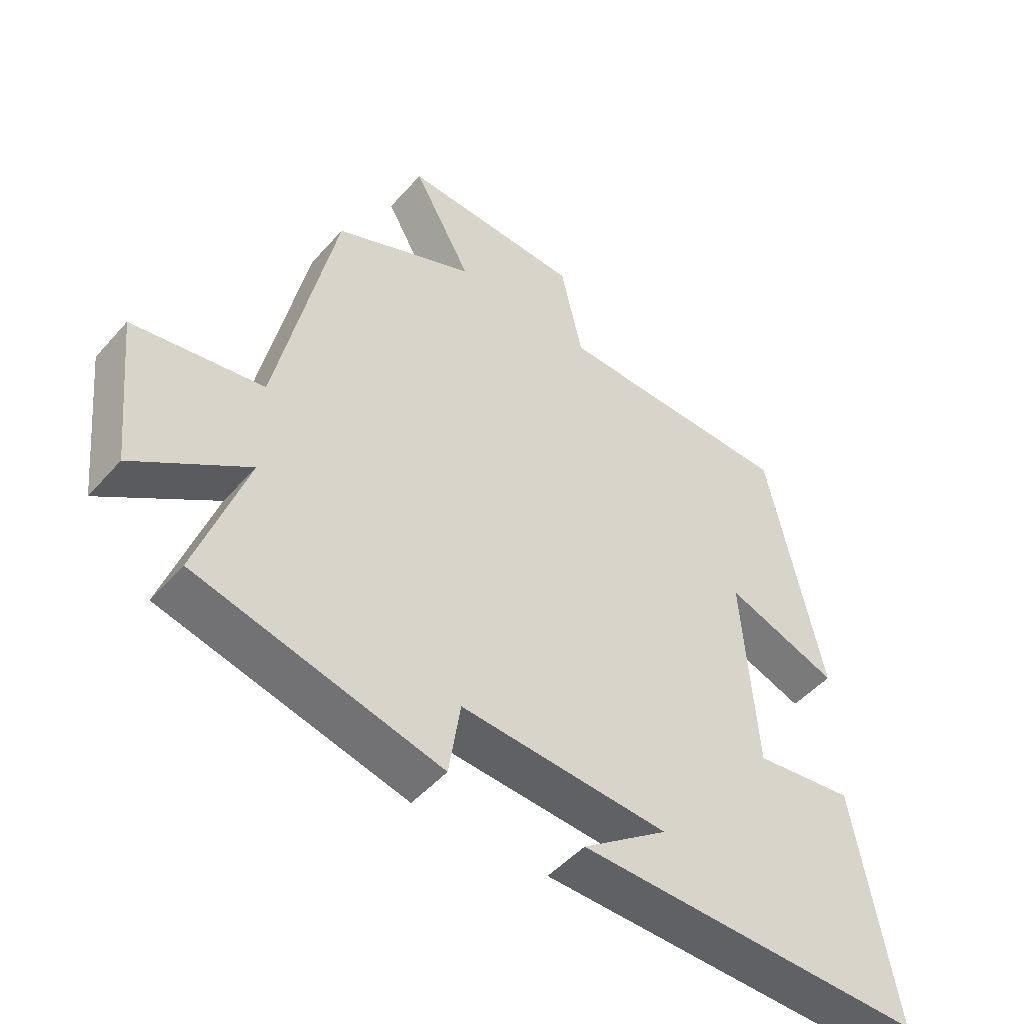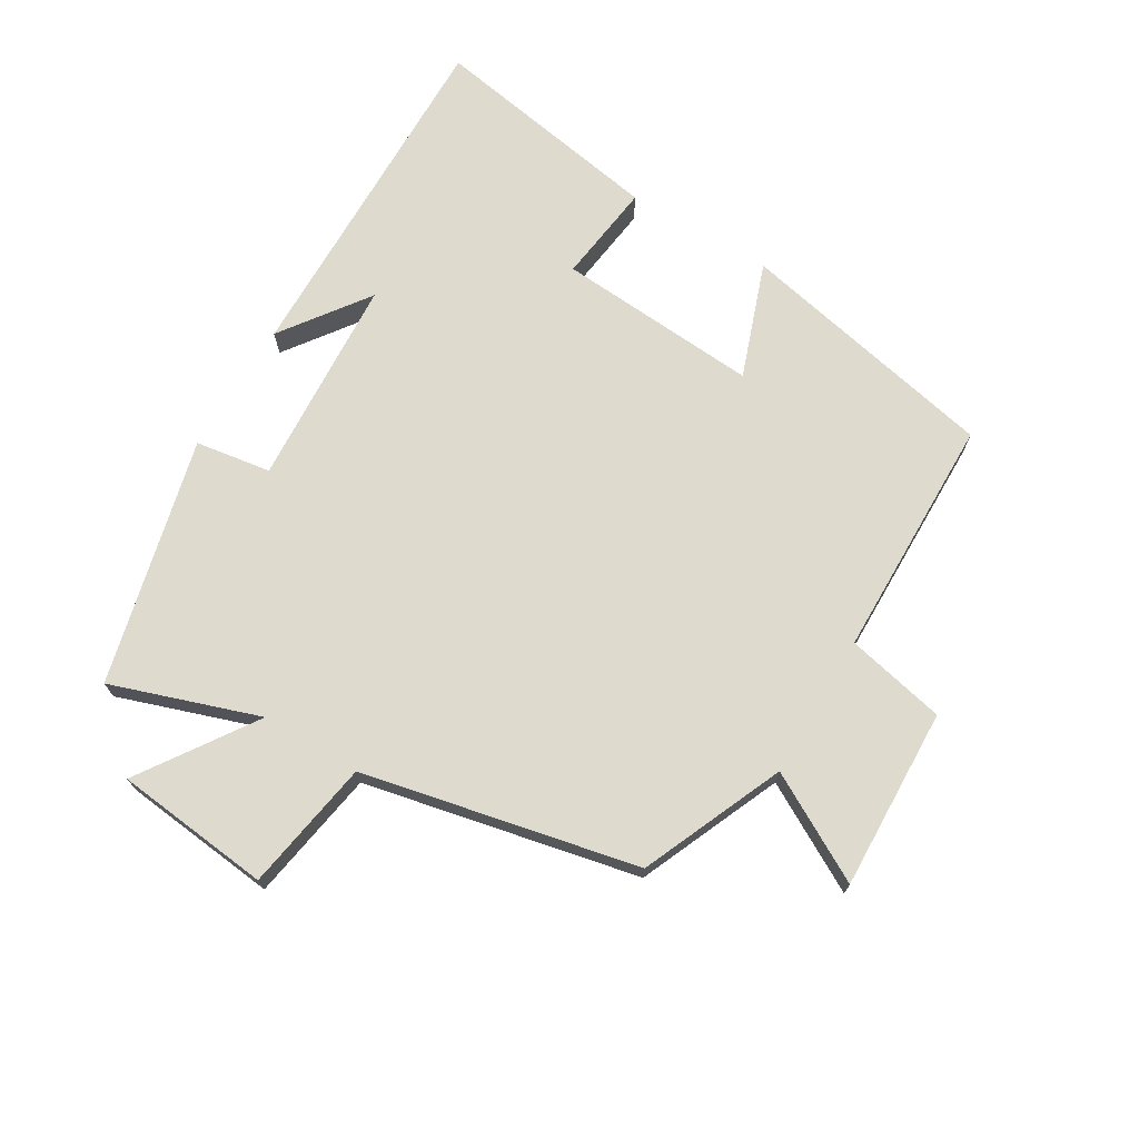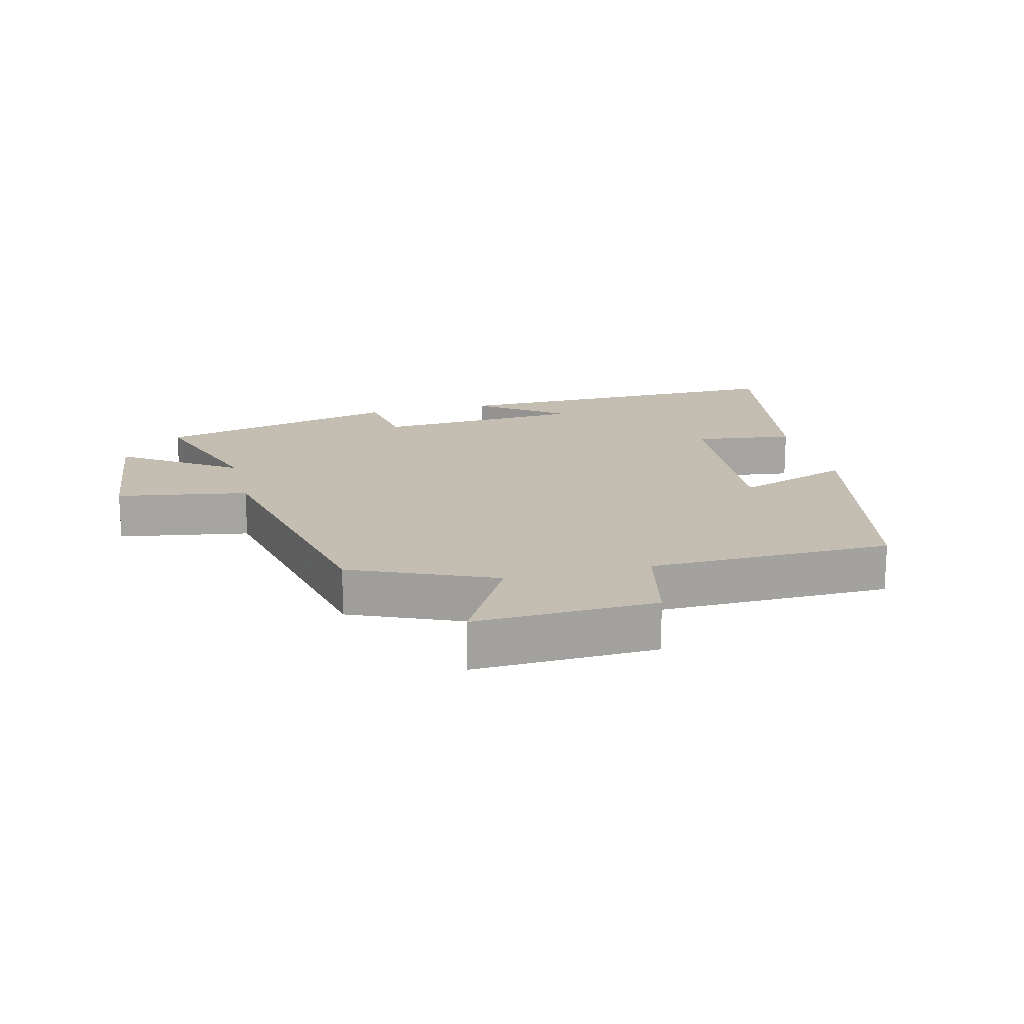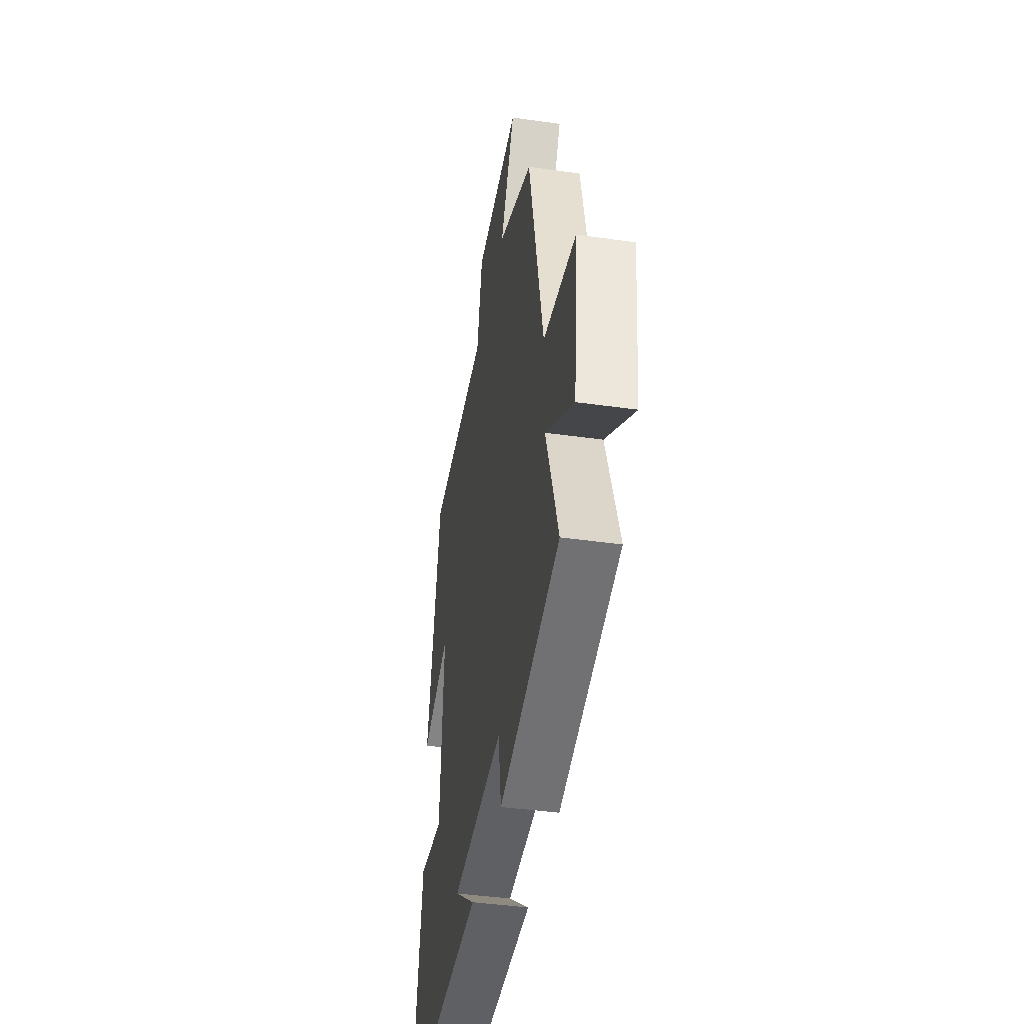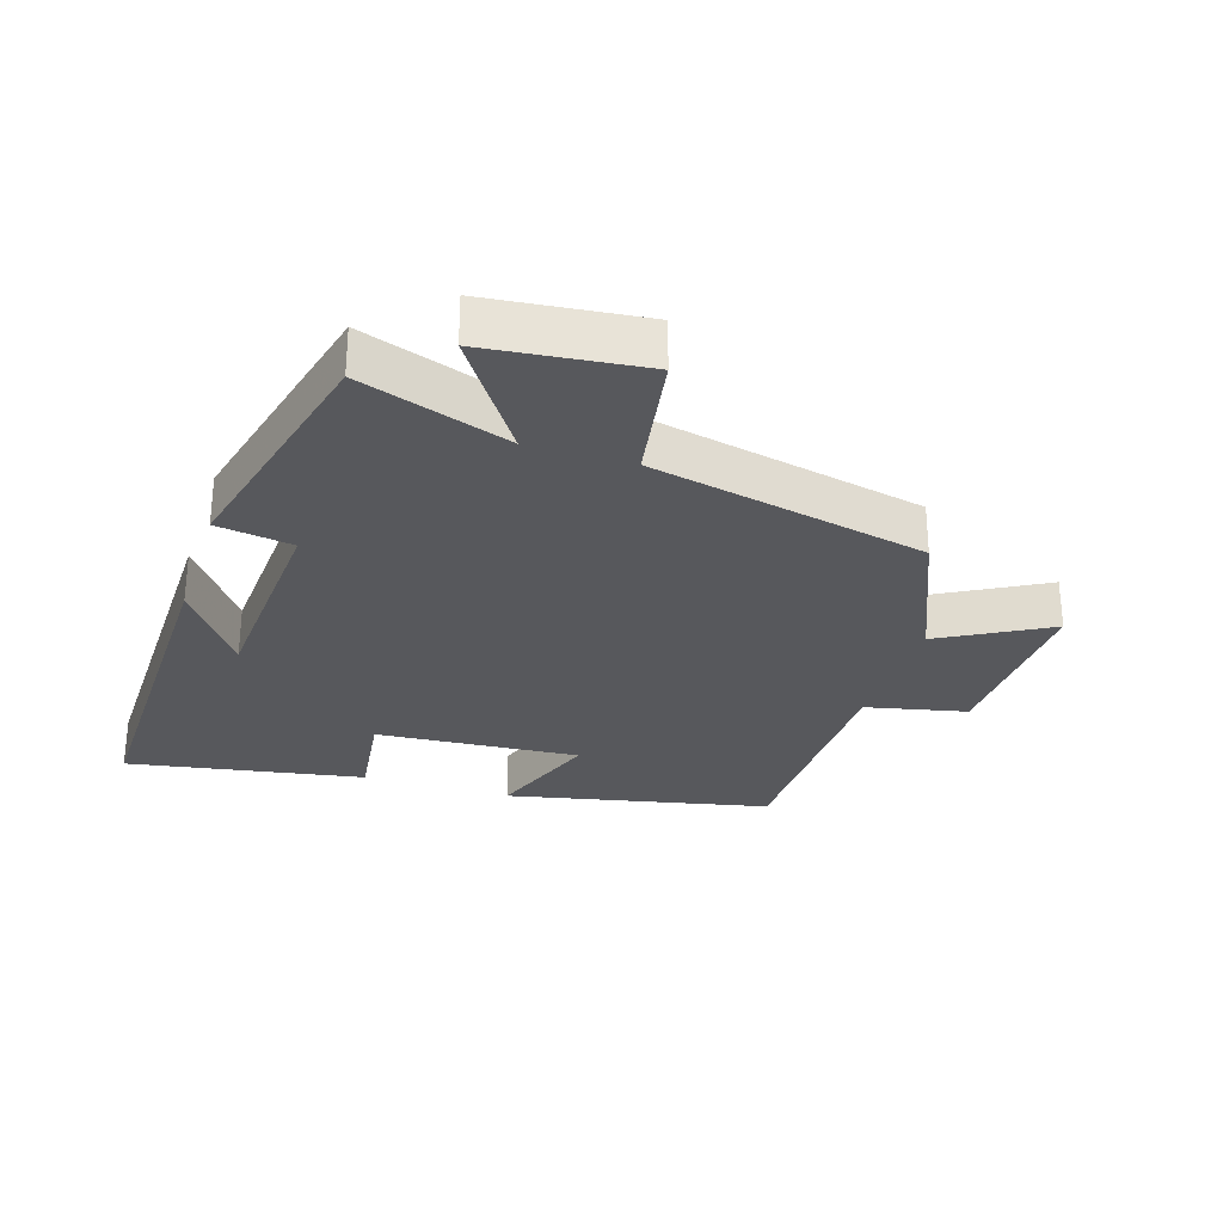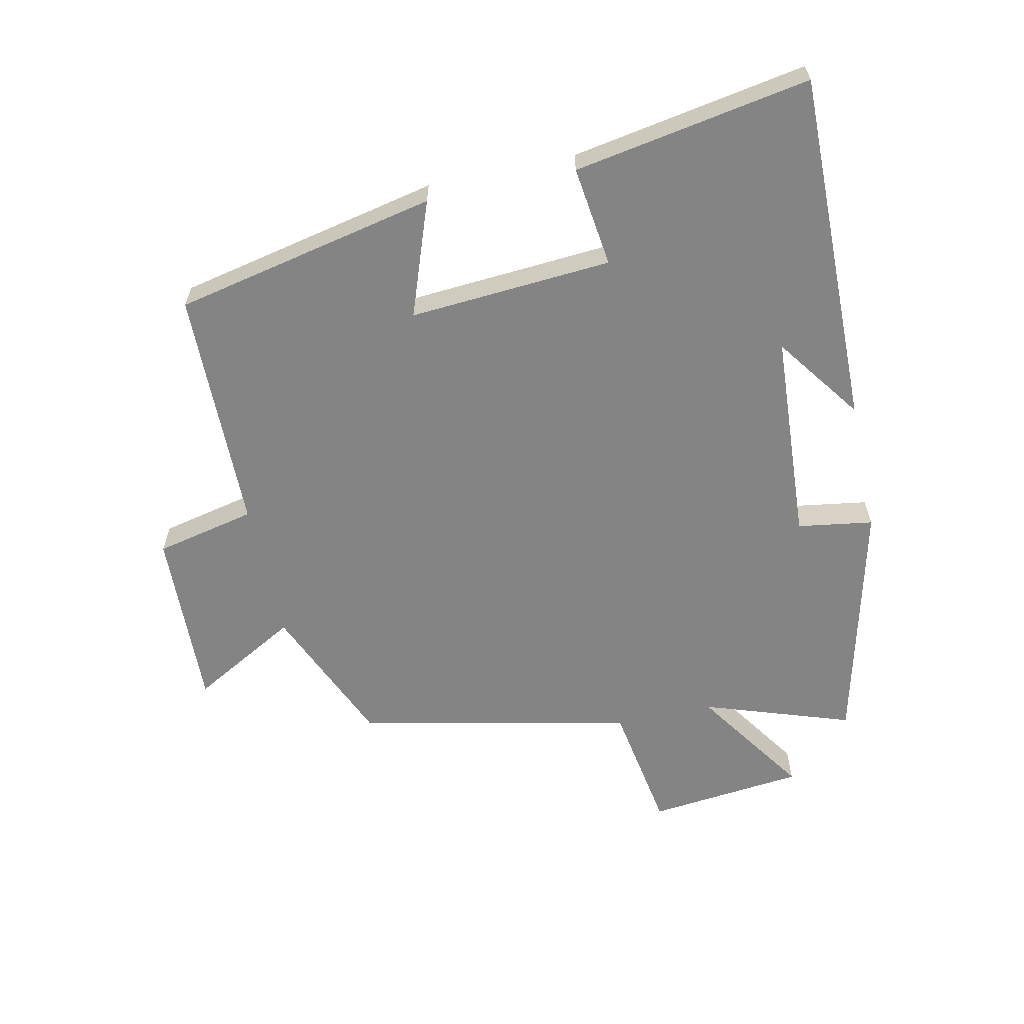
<metadata>
{"format":"obj","ext":"obj","renderer":"f3d","projection":"perspective","resolution":1024,"background":"white","views":[{"elev":-48.5,"azim":-39.2,"up":"+Z"},{"elev":71.3,"azim":-59.1,"up":"+Y"},{"elev":17.2,"azim":-14.0,"up":"+Y"},{"elev":-41.5,"azim":-99.8,"up":"+Z"},{"elev":-28.6,"azim":-107.7,"up":"+Y"},{"elev":-61.4,"azim":102.2,"up":"+Y"}]}
</metadata>
<code>
v -0.578 0.07 -0.406
v -0.5 0.07 -0.177
v -0.678 0.07 -0.297
v -0.704 0.07 -0.055
v -0.5 0.07 -0.021
v -0.409 0.07 0.405
v -0.188 0.07 0.5
v -0.28 0.07 0.665
v 0.002 0.07 0.655
v 0.036 0.07 0.5
v 0.414 0.07 0.494
v 0.5 0.07 0.087
v 0.322 0.07 0.151
v 0.344 0.07 -0.163
v 0.5 0.07 -0.143
v 0.563 0.07 -0.508
v 0.014 0.07 -0.5
v 0.148 0.07 -0.403
v -0.178 0.07 -0.383
v -0.196 0.07 -0.5
v -0.578 0 -0.406
v -0.5 0 -0.177
v -0.678 0 -0.297
v -0.704 0 -0.055
v -0.5 0 -0.021
v -0.409 0 0.405
v -0.188 0 0.5
v -0.28 0 0.665
v 0.002 0 0.655
v 0.036 0 0.5
v 0.414 0 0.494
v 0.5 0 0.087
v 0.322 0 0.151
v 0.344 0 -0.163
v 0.5 0 -0.143
v 0.563 0 -0.508
v 0.014 0 -0.5
v 0.148 0 -0.403
v -0.178 0 -0.383
v -0.196 0 -0.5
f 19 20 1 2
f 18 19 2
f 16 17 18
f 14 15 16 18
f 13 14 18 2
f 10 11 12 13
f 10 13 2
f 7 8 9 10
f 7 10 2
f 6 7 2
f 5 6 2
f 2 3 4 5
f 22 21 40 39
f 22 39 38
f 38 37 36
f 38 36 35 34
f 22 38 34 33
f 33 32 31 30
f 22 33 30
f 30 29 28 27
f 22 30 27
f 22 27 26
f 22 26 25
f 25 24 23 22
f 1 21 22 2
f 2 22 23 3
f 3 23 24 4
f 4 24 25 5
f 5 25 26 6
f 6 26 27 7
f 7 27 28 8
f 8 28 29 9
f 9 29 30 10
f 10 30 31 11
f 11 31 32 12
f 12 32 33 13
f 13 33 34 14
f 14 34 35 15
f 15 35 36 16
f 16 36 37 17
f 17 37 38 18
f 18 38 39 19
f 19 39 40 20
f 20 40 21 1

</code>
